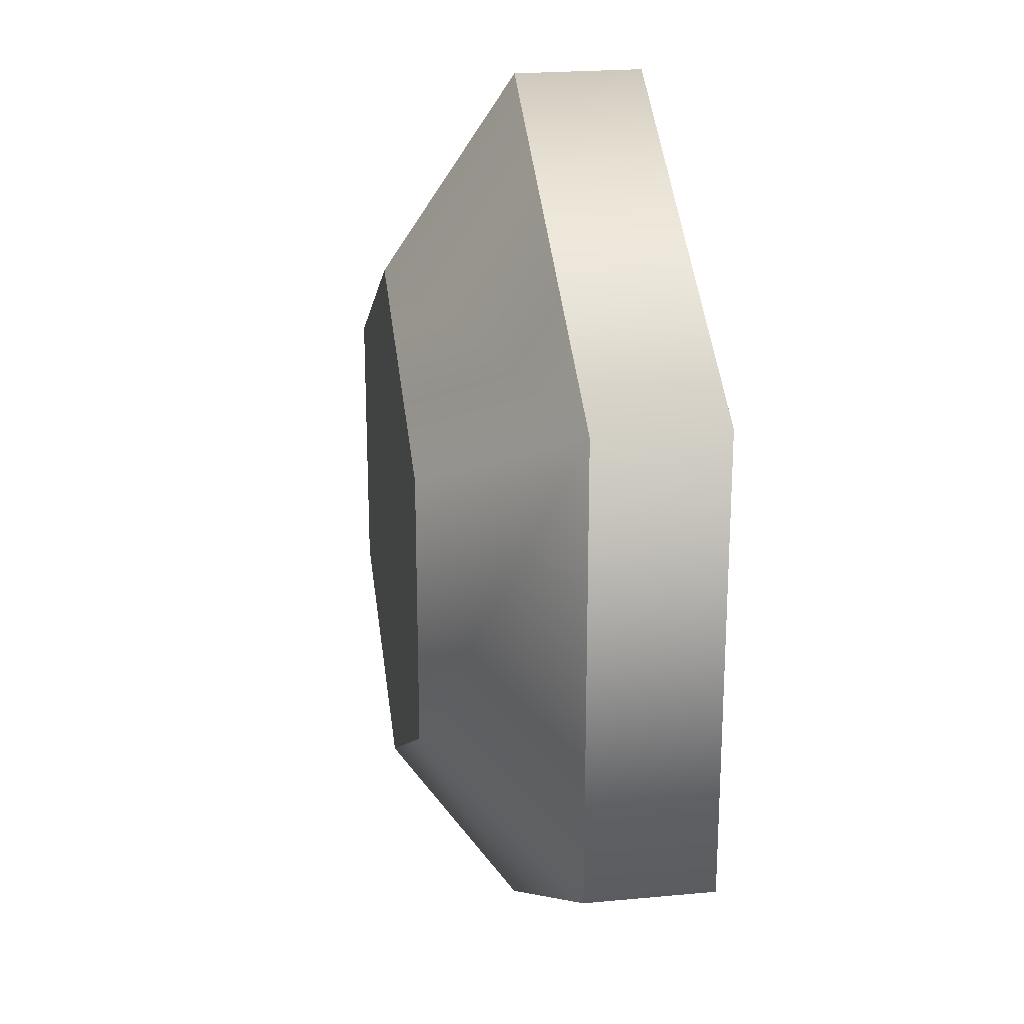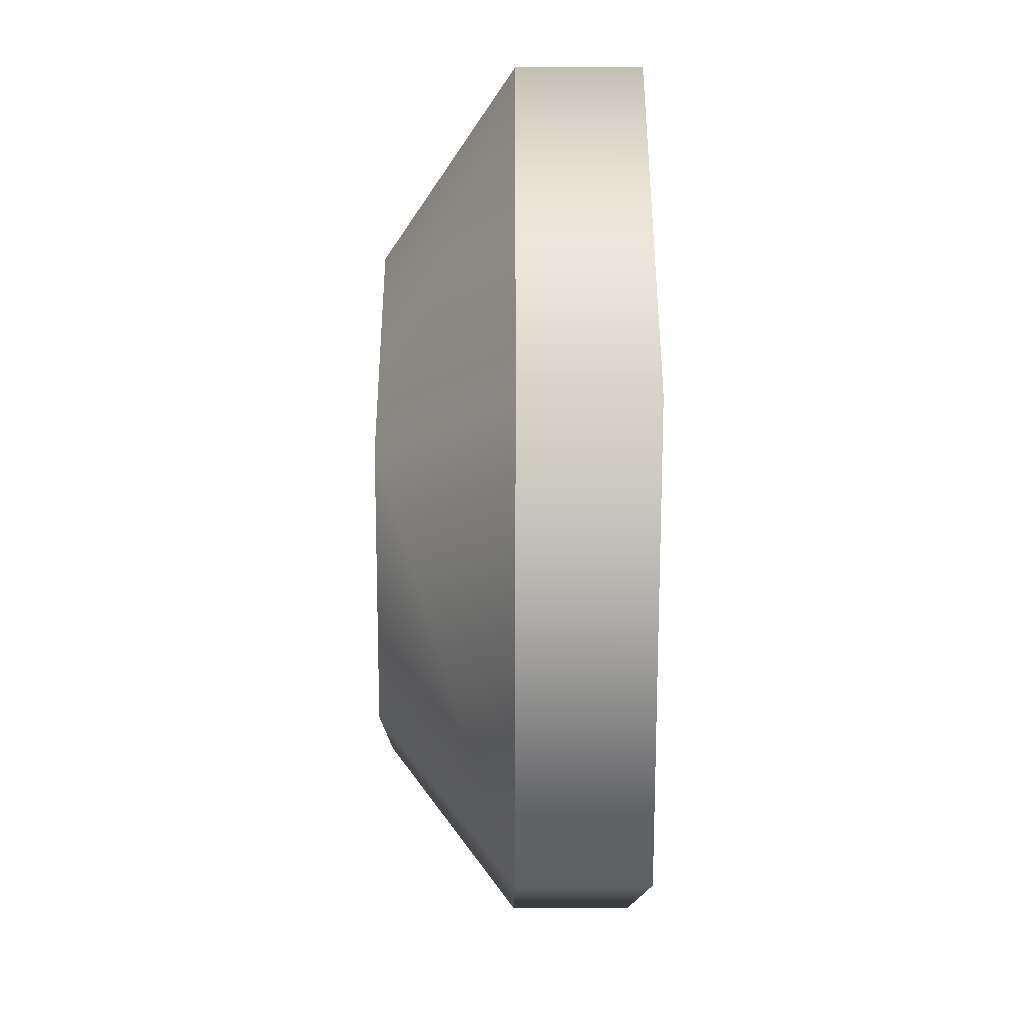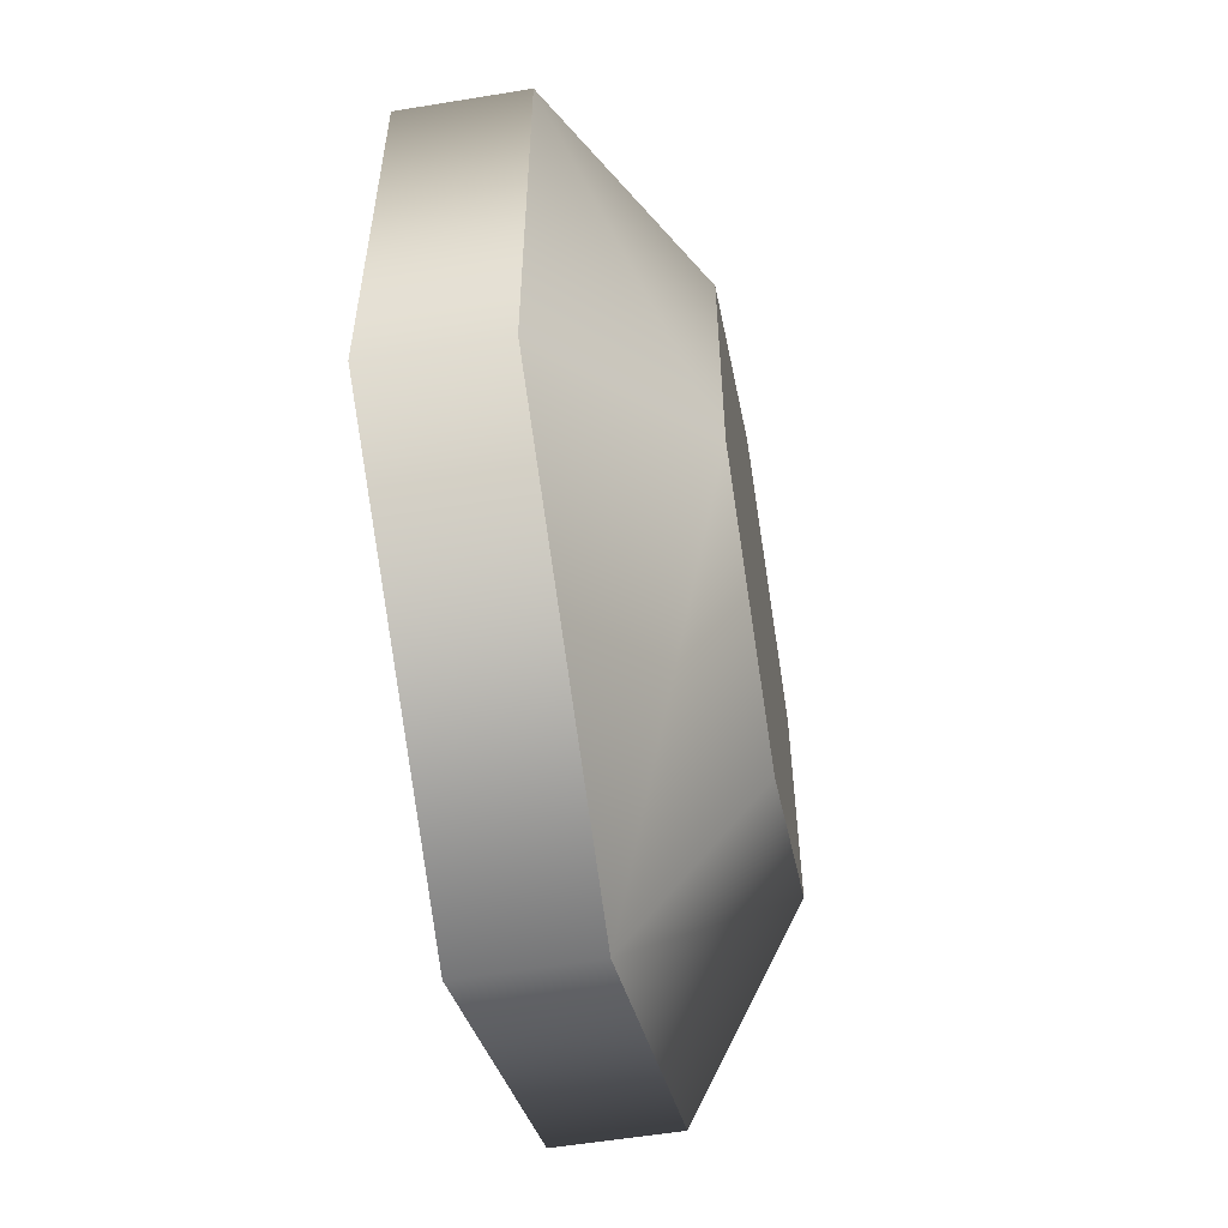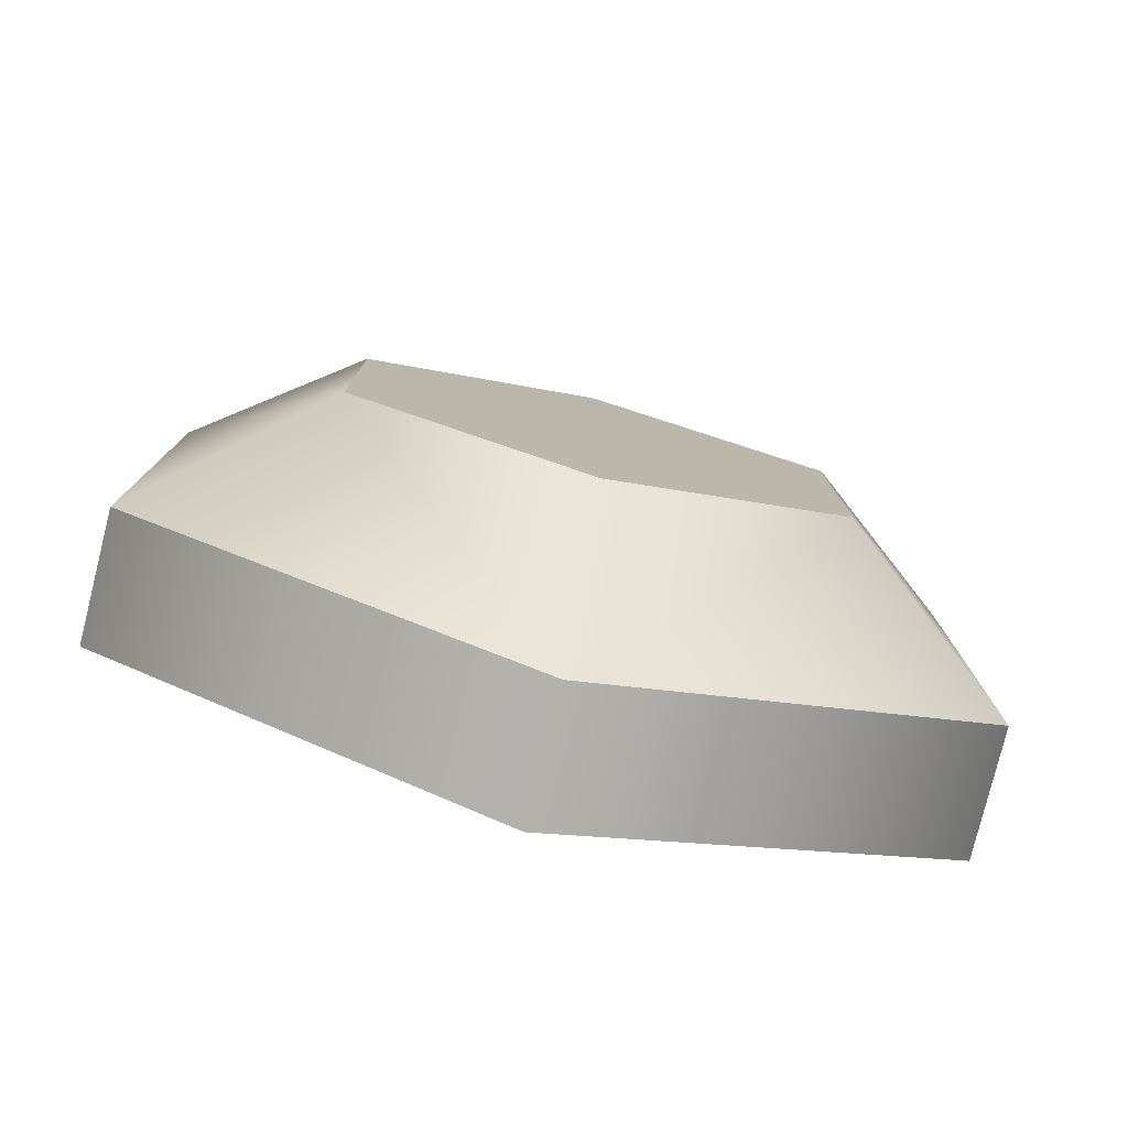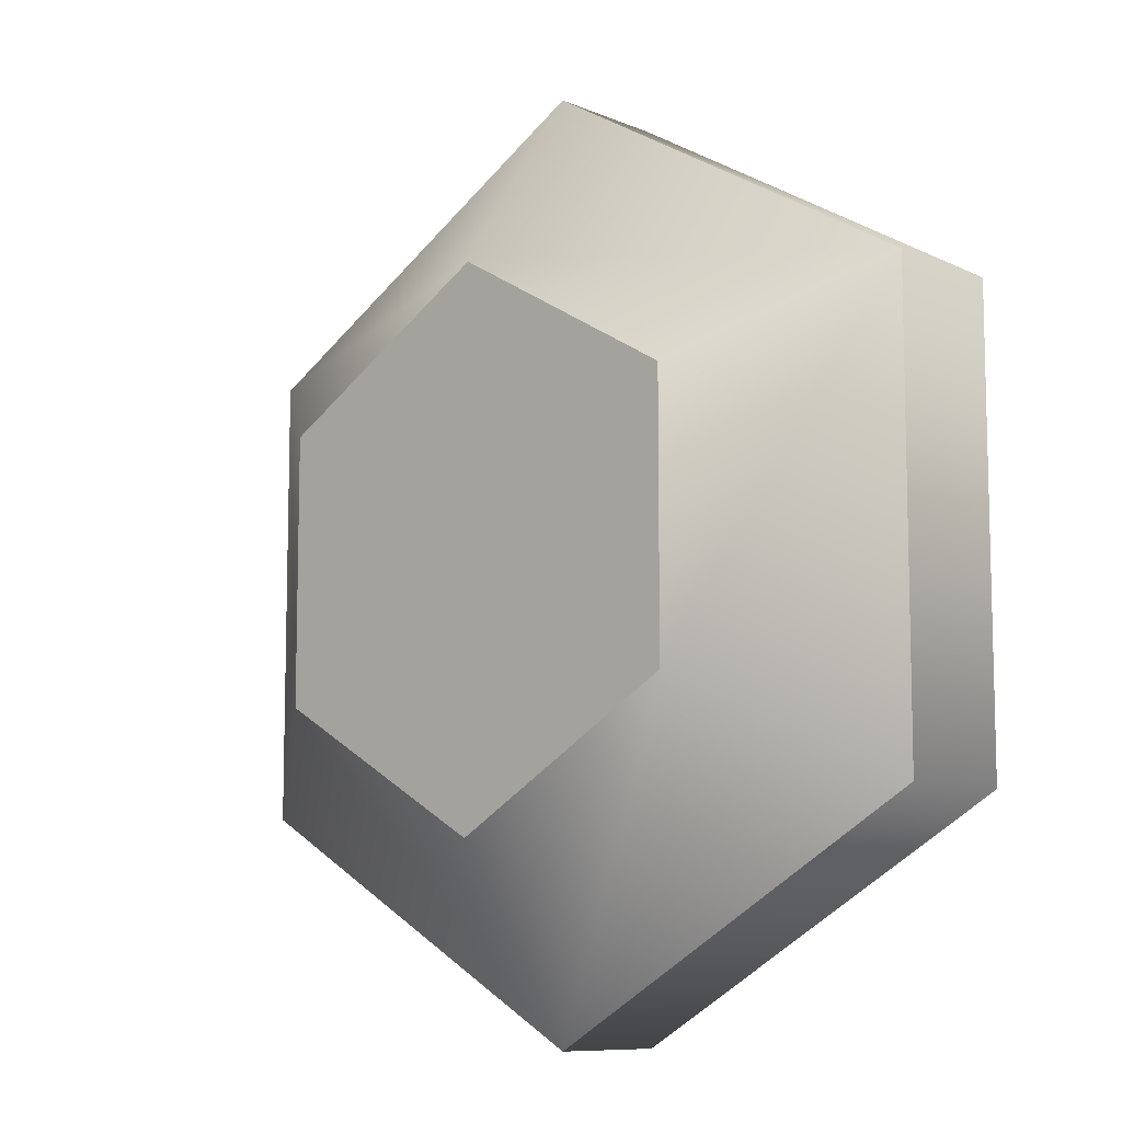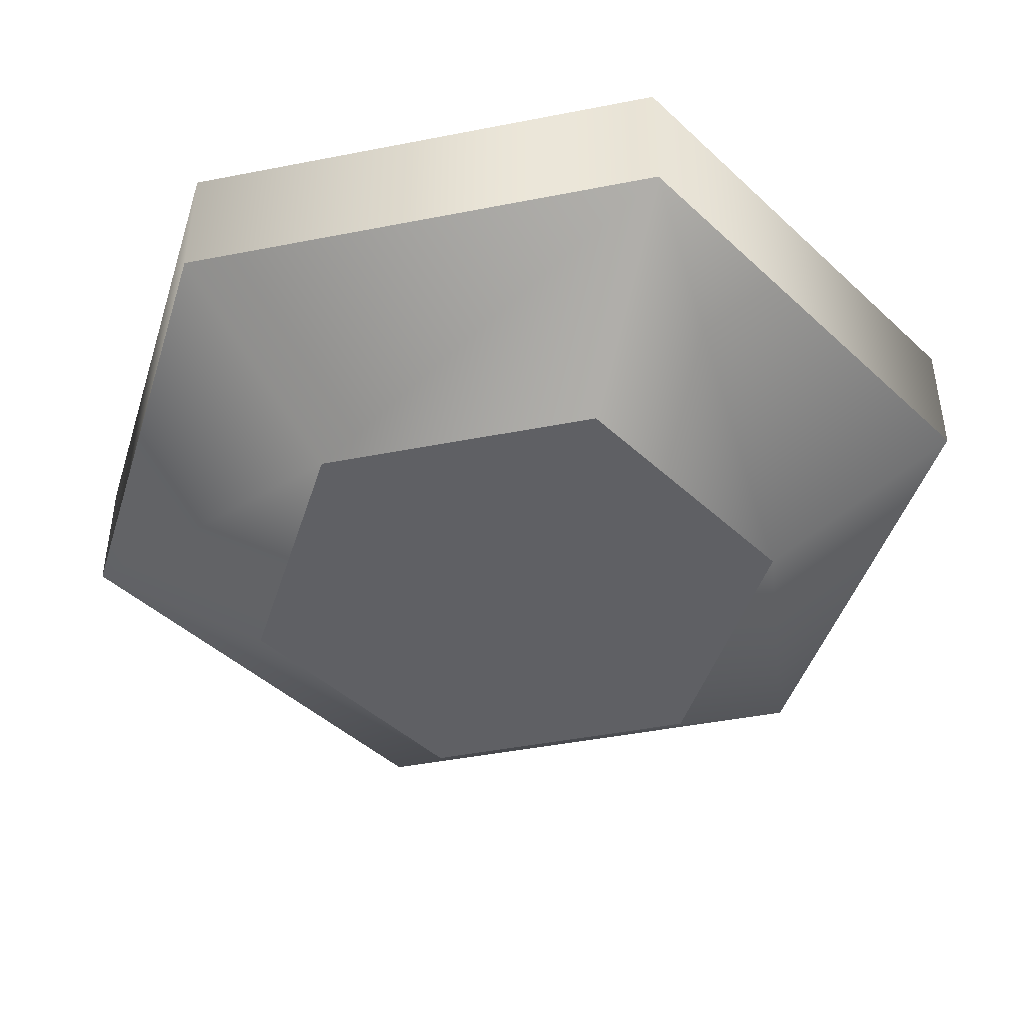
<metadata>
{"format":"obj","ext":"obj","renderer":"f3d","projection":"perspective","resolution":1024,"background":"white","views":[{"elev":22.4,"azim":80.8,"up":"+Z"},{"elev":-42.3,"azim":89.9,"up":"+Z"},{"elev":-56.8,"azim":-80.3,"up":"+Z"},{"elev":-79.1,"azim":-14.0,"up":"+Z"},{"elev":-9.3,"azim":42.7,"up":"+Z"},{"elev":-44.5,"azim":42.9,"up":"+Y"}]}
</metadata>
<code>
o plate_002
v -0.1107 0.03635 -0.06392
v -0.1107 0.03635 0.06391
v 0 0.03635 0.1279
v 0.1107 0.03635 0.06391
v 0.1107 0.03635 -0.06392
v 0 0.03635 -0.1278
v -0.1107 0.07135 -0.06392
v -0.1107 0.07135 0.06391
v 0 0.07135 0.1279
v 0.1107 0.07135 0.06391
v 0.1107 0.07135 -0.06392
v 0 0.07135 -0.1278
v -0.0606 0.03112 -0.03497
v -0.0606 0.03112 0.03499
v 0 0.03112 0.06996
v 0.0606 0.03112 0.03499
v 0.0606 0.03112 -0.03497
v 0 0.03112 -0.06996
v 0 4e-06 -0.07457
v 0.06458 0 -0.03728
v 0.06458 0 0.03728
v 0 -3e-06 0.07457
v -0.06458 0 0.03728
v -0.06458 0 -0.03728
f 2 7 1
f 3 8 2
f 4 9 3
f 5 10 4
f 6 11 5
f 1 12 6
f 2 22 3
f 4 22 21
f 4 20 5
f 6 20 19
f 2 24 23
f 13 15 17
f 7 18 12
f 8 13 7
f 9 14 8
f 9 16 15
f 10 17 16
f 11 18 17
f 22 23 24
f 6 24 1
f 2 8 7
f 3 9 8
f 4 10 9
f 5 11 10
f 6 12 11
f 1 7 12
f 2 23 22
f 4 3 22
f 4 21 20
f 6 5 20
f 2 1 24
f 17 18 13
f 13 14 15
f 15 16 17
f 7 13 18
f 8 14 13
f 9 15 14
f 9 10 16
f 10 11 17
f 11 12 18
f 24 19 22
f 19 20 22
f 20 21 22
f 6 19 24

</code>
